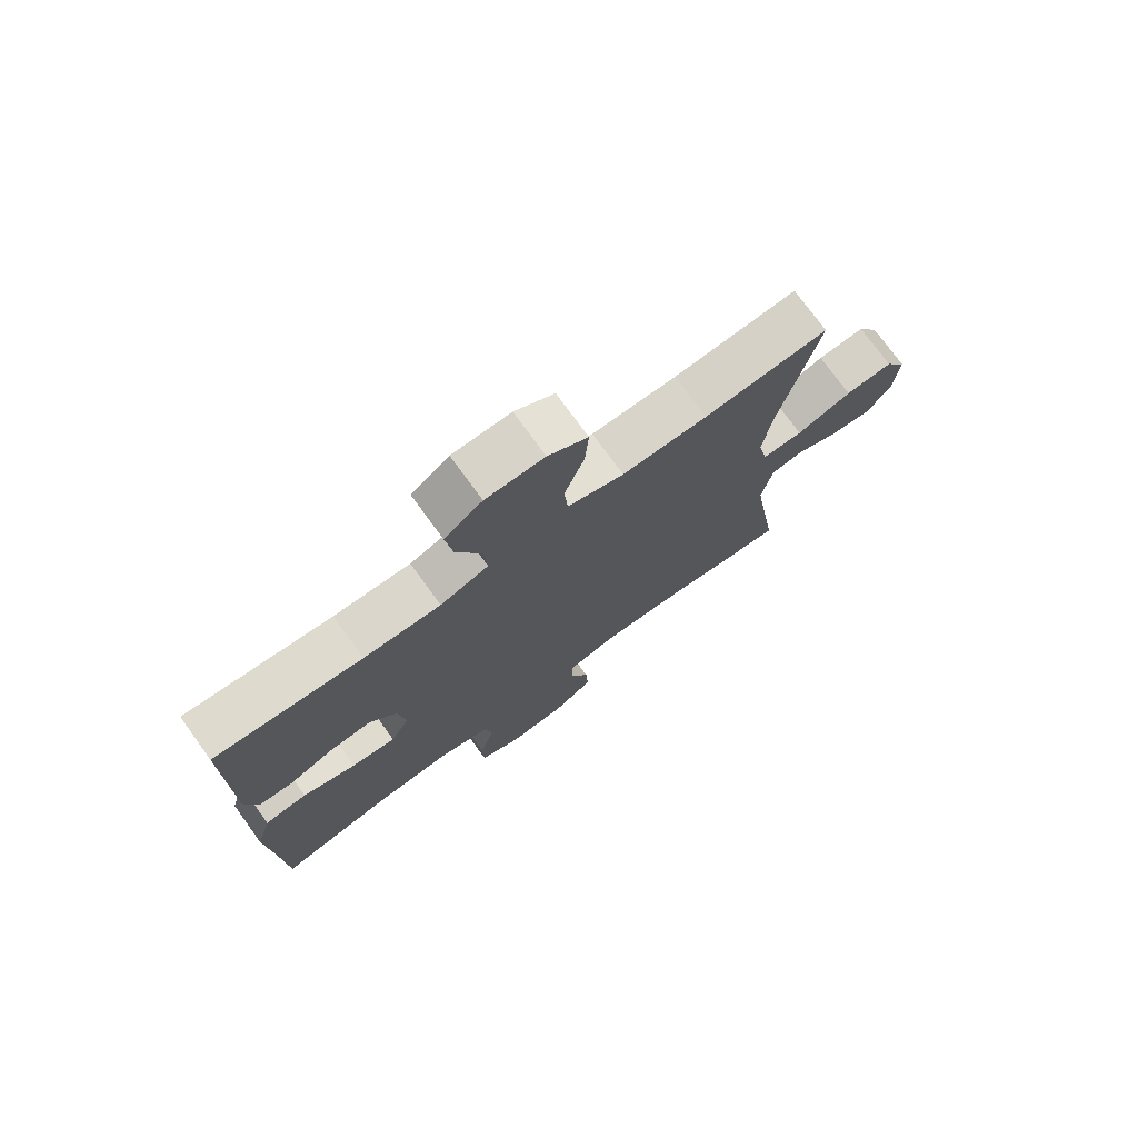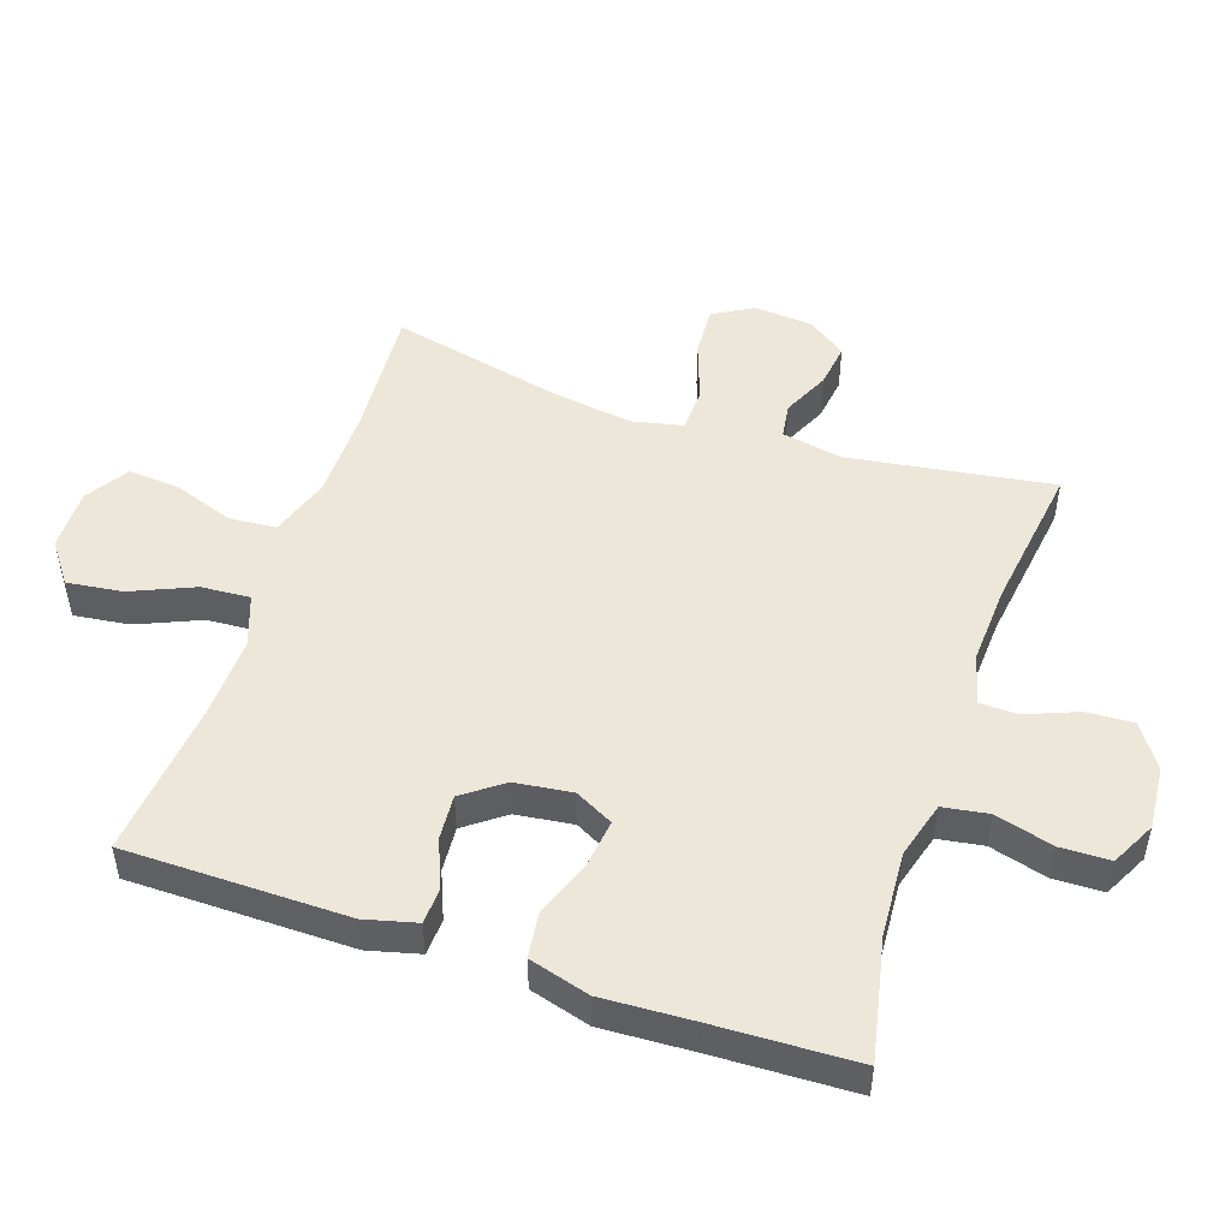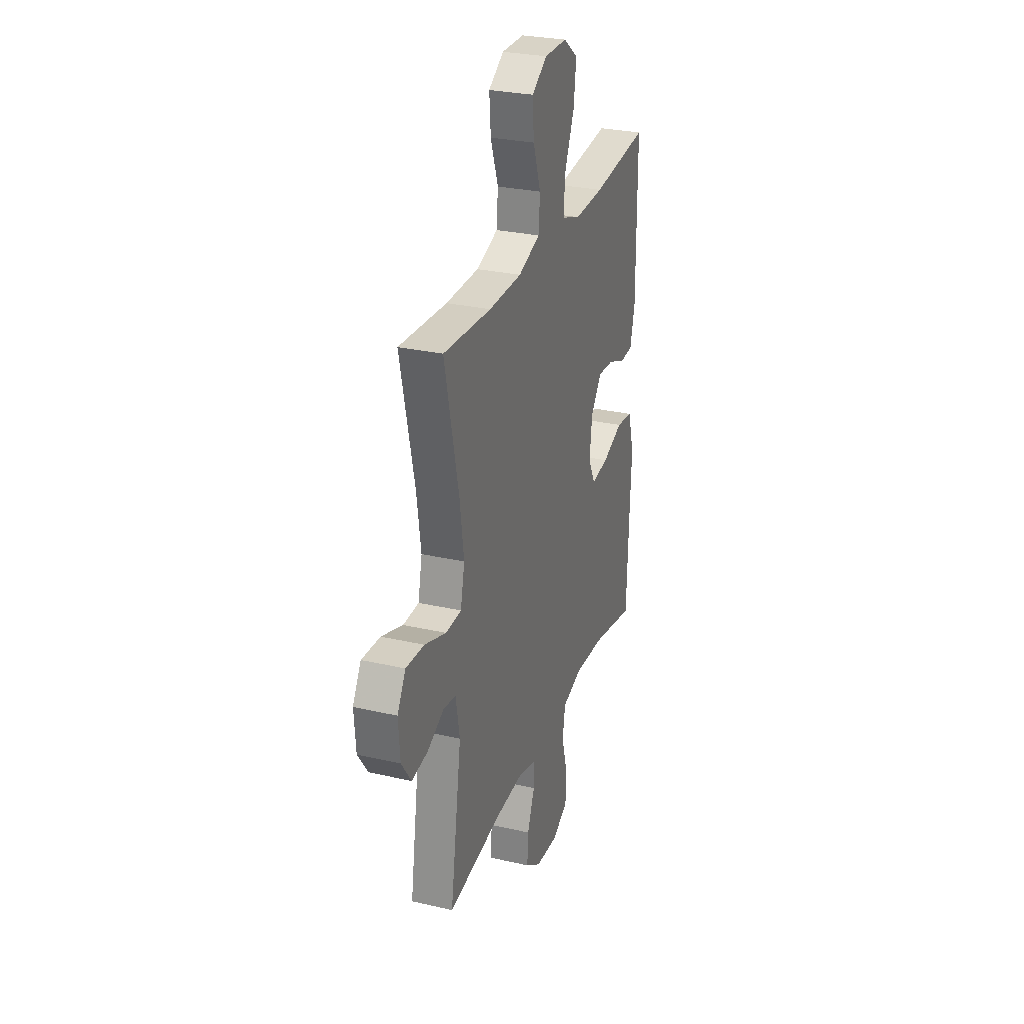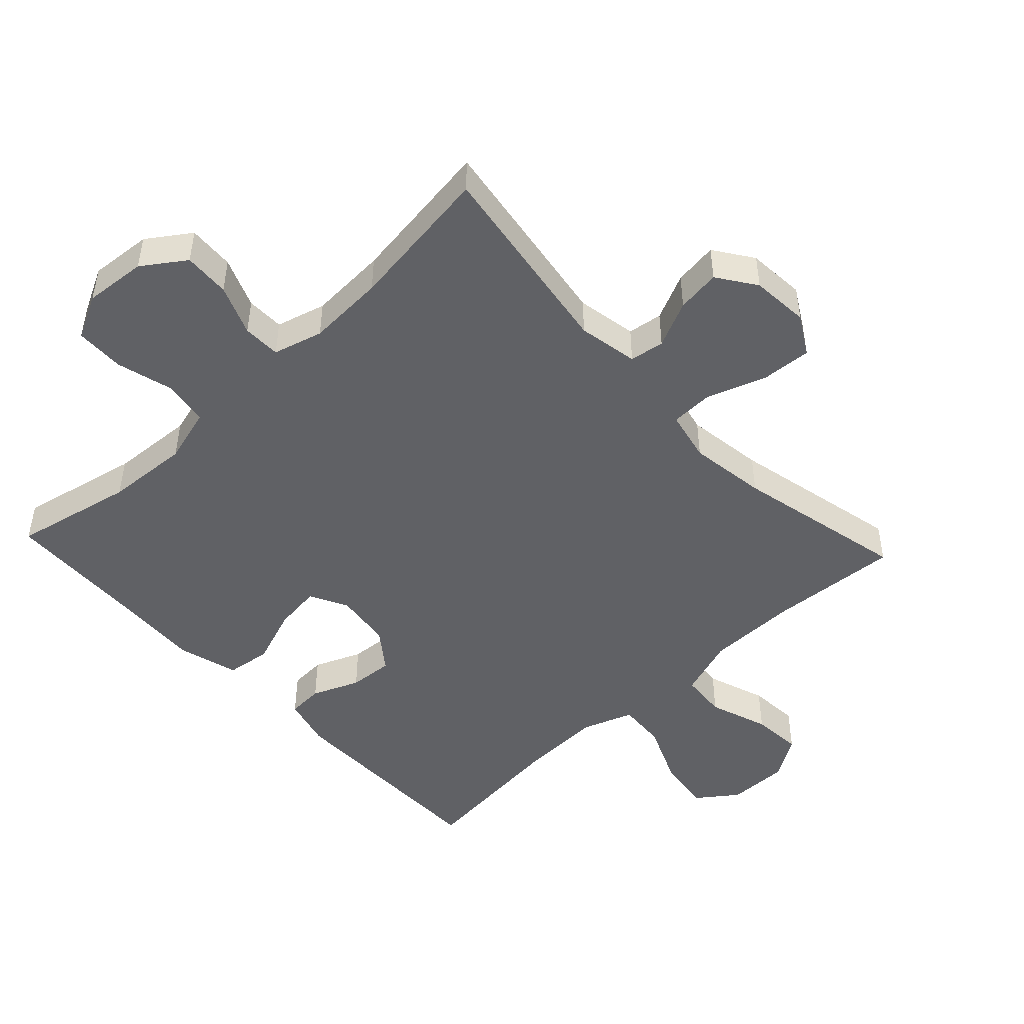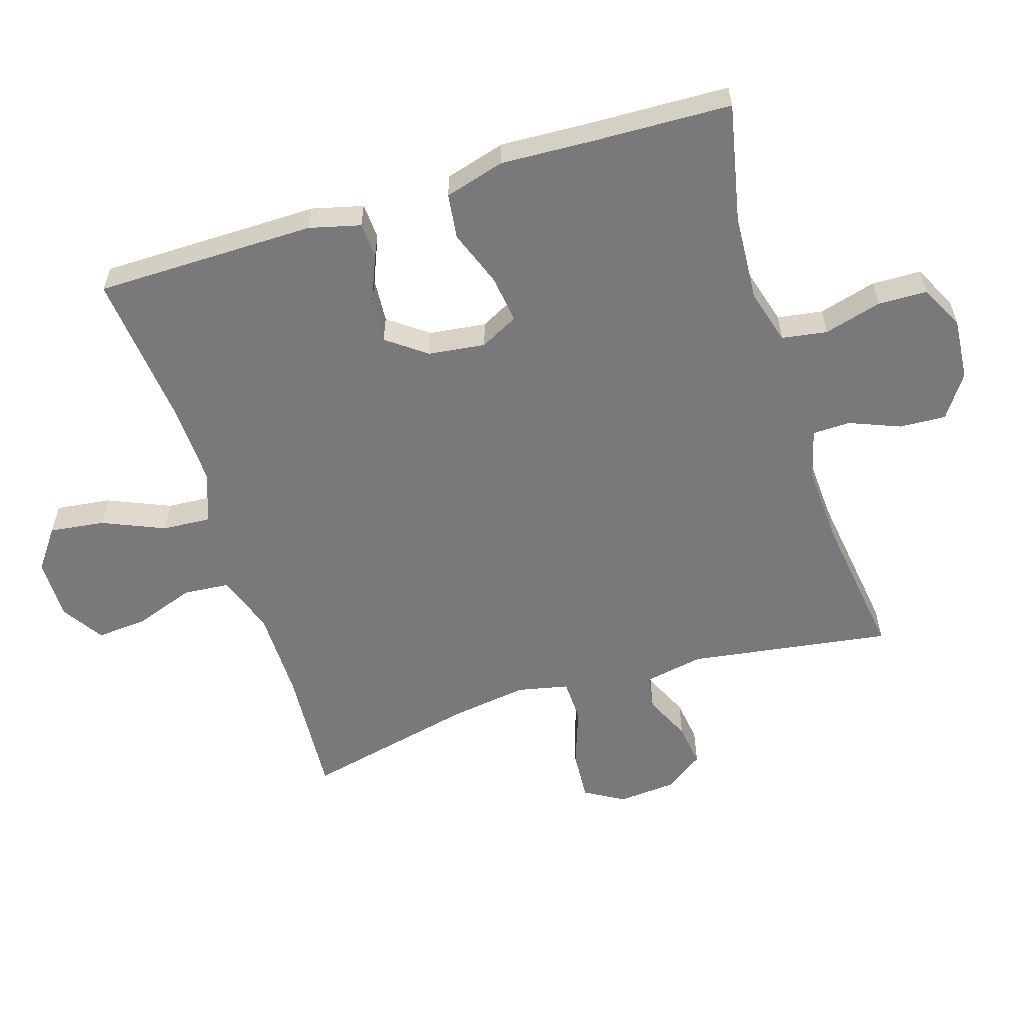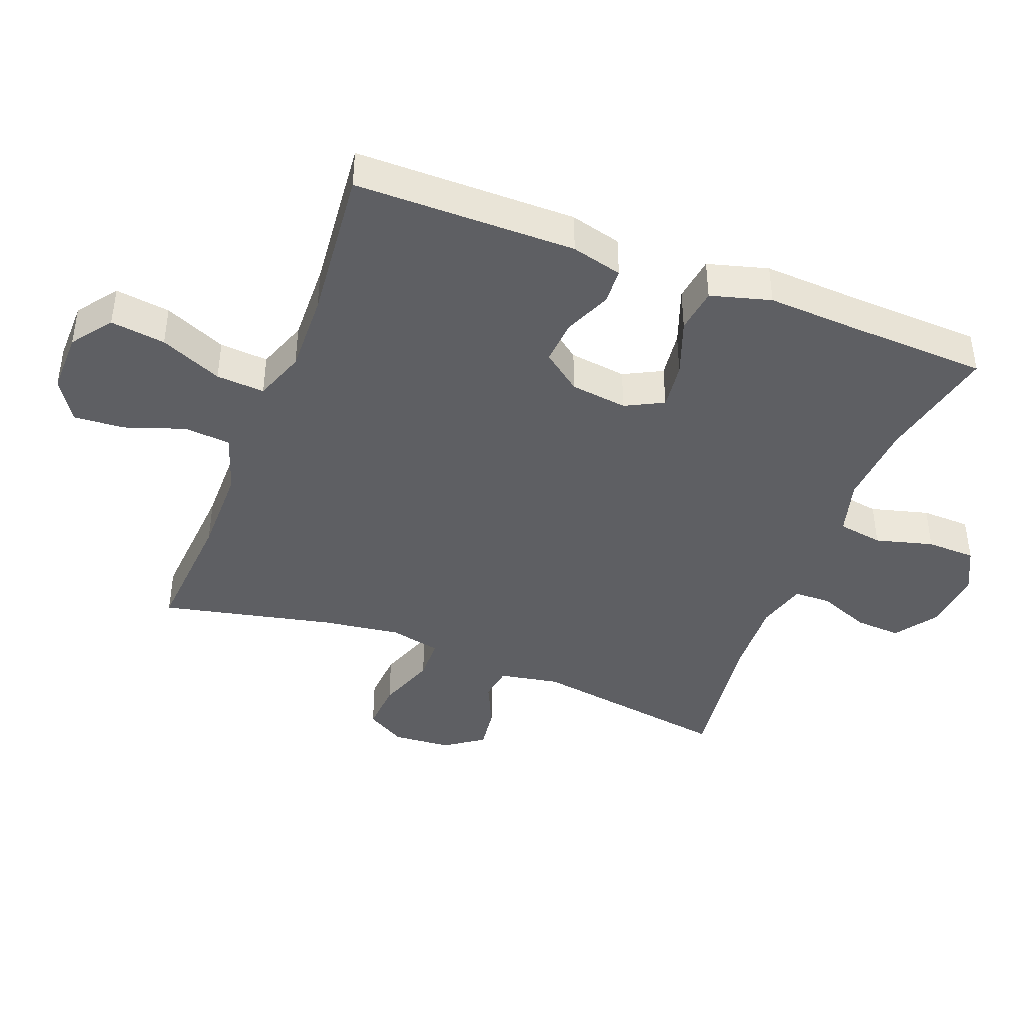
<metadata>
{"format":"obj","ext":"obj","renderer":"f3d","projection":"perspective","resolution":1024,"background":"white","views":[{"elev":75.2,"azim":144.0,"up":"+Z"},{"elev":49.7,"azim":108.7,"up":"+Y"},{"elev":28.7,"azim":-71.0,"up":"+Z"},{"elev":-48.0,"azim":-136.9,"up":"+Y"},{"elev":-57.9,"azim":107.5,"up":"+Y"},{"elev":-42.0,"azim":68.8,"up":"+Y"}]}
</metadata>
<code>
v 0.5 0.07 0.5
v 0.502 0.07 0.163
v 0.482 0.07 0.085
v 0.427 0.07 0.082
v 0.355 0.07 0.112
v 0.287 0.07 0.117
v 0.242 0.07 0.057
v 0.231 0.07 -0.03
v 0.261 0.07 -0.088
v 0.333 0.07 -0.079
v 0.42 0.07 -0.047
v 0.489 0.07 -0.056
v 0.515 0.07 -0.148
v 0.508 0.07 -0.286
v 0.5 0.07 -0.5
v 0.316 0.07 -0.461
v 0.188 0.07 -0.453
v 0.103 0.07 -0.477
v 0.092 0.07 -0.546
v 0.116 0.07 -0.634
v 0.114 0.07 -0.709
v 0.047 0.07 -0.743
v -0.048 0.07 -0.735
v -0.113 0.07 -0.69
v -0.109 0.07 -0.619
v -0.078 0.07 -0.542
v -0.079 0.07 -0.484
v -0.155 0.07 -0.463
v -0.274 0.07 -0.469
v -0.5 0.07 -0.5
v -0.453 0.07 -0.192
v -0.47 0.07 -0.1
v -0.523 0.07 -0.092
v -0.594 0.07 -0.125
v -0.661 0.07 -0.134
v -0.702 0.07 -0.075
v -0.709 0.07 0.014
v -0.674 0.07 0.074
v -0.597 0.07 0.069
v -0.507 0.07 0.037
v -0.441 0.07 0.039
v -0.424 0.07 0.117
v -0.441 0.07 0.236
v -0.5 0.07 0.5
v -0.299 0.07 0.486
v -0.161 0.07 0.487
v -0.07 0.07 0.518
v -0.064 0.07 0.589
v -0.096 0.07 0.68
v -0.102 0.07 0.758
v -0.038 0.07 0.799
v 0.056 0.07 0.798
v 0.117 0.07 0.753
v 0.106 0.07 0.669
v 0.065 0.07 0.574
v 0.06 0.07 0.5
v 0.138 0.07 0.472
v 0.262 0.07 0.476
v 0.5 0 0.5
v 0.502 0 0.163
v 0.482 0 0.085
v 0.427 0 0.082
v 0.355 0 0.112
v 0.287 0 0.117
v 0.242 0 0.057
v 0.231 0 -0.03
v 0.261 0 -0.088
v 0.333 0 -0.079
v 0.42 0 -0.047
v 0.489 0 -0.056
v 0.515 0 -0.148
v 0.508 0 -0.286
v 0.5 0 -0.5
v 0.316 0 -0.461
v 0.188 0 -0.453
v 0.103 0 -0.477
v 0.092 0 -0.546
v 0.116 0 -0.634
v 0.114 0 -0.709
v 0.047 0 -0.743
v -0.048 0 -0.735
v -0.113 0 -0.69
v -0.109 0 -0.619
v -0.078 0 -0.542
v -0.079 0 -0.484
v -0.155 0 -0.463
v -0.274 0 -0.469
v -0.5 0 -0.5
v -0.453 0 -0.192
v -0.47 0 -0.1
v -0.523 0 -0.092
v -0.594 0 -0.125
v -0.661 0 -0.134
v -0.702 0 -0.075
v -0.709 0 0.014
v -0.674 0 0.074
v -0.597 0 0.069
v -0.507 0 0.037
v -0.441 0 0.039
v -0.424 0 0.117
v -0.441 0 0.236
v -0.5 0 0.5
v -0.299 0 0.486
v -0.161 0 0.487
v -0.07 0 0.518
v -0.064 0 0.589
v -0.096 0 0.68
v -0.102 0 0.758
v -0.038 0 0.799
v 0.056 0 0.798
v 0.117 0 0.753
v 0.106 0 0.669
v 0.065 0 0.574
v 0.06 0 0.5
v 0.138 0 0.472
v 0.262 0 0.476
f 53 54 55
f 52 53 55
f 51 52 55
f 50 51 55
f 49 50 55
f 48 49 55
f 47 48 55 56
f 46 47 56 57
f 43 44 45
f 45 46 57
f 43 45 57
f 42 43 57
f 38 39 40
f 37 38 40
f 36 37 40
f 35 36 40
f 34 35 40
f 33 34 40
f 32 33 40 41
f 42 57 58
f 41 42 58
f 32 41 58
f 31 32 58
f 24 25 26
f 23 24 26
f 22 23 26
f 21 22 26
f 20 21 26
f 19 20 26
f 18 19 26 27
f 17 18 27 28
f 14 15 16
f 14 16 17
f 13 14 17
f 12 13 17
f 11 12 17
f 10 11 17
f 9 10 17 28
f 3 4 5
f 2 3 5
f 1 2 5
f 58 1 5
f 58 5 6
f 58 6 7
f 31 58 7
f 30 31 7
f 29 30 7
f 8 9 28 29
f 7 8 29
f 113 112 111
f 113 111 110
f 113 110 109
f 113 109 108
f 113 108 107
f 113 107 106
f 114 113 106 105
f 115 114 105 104
f 103 102 101
f 115 104 103
f 115 103 101
f 115 101 100
f 98 97 96
f 98 96 95
f 98 95 94
f 98 94 93
f 98 93 92
f 98 92 91
f 99 98 91 90
f 116 115 100
f 116 100 99
f 116 99 90
f 116 90 89
f 84 83 82
f 84 82 81
f 84 81 80
f 84 80 79
f 84 79 78
f 84 78 77
f 85 84 77 76
f 86 85 76 75
f 74 73 72
f 75 74 72
f 75 72 71
f 75 71 70
f 75 70 69
f 75 69 68
f 86 75 68 67
f 63 62 61
f 63 61 60
f 63 60 59
f 63 59 116
f 64 63 116
f 65 64 116
f 65 116 89
f 65 89 88
f 65 88 87
f 87 86 67 66
f 87 66 65
f 1 59 60 2
f 2 60 61 3
f 3 61 62 4
f 4 62 63 5
f 5 63 64 6
f 6 64 65 7
f 7 65 66 8
f 8 66 67 9
f 9 67 68 10
f 10 68 69 11
f 11 69 70 12
f 12 70 71 13
f 13 71 72 14
f 14 72 73 15
f 15 73 74 16
f 16 74 75 17
f 17 75 76 18
f 18 76 77 19
f 19 77 78 20
f 20 78 79 21
f 21 79 80 22
f 22 80 81 23
f 23 81 82 24
f 24 82 83 25
f 25 83 84 26
f 26 84 85 27
f 27 85 86 28
f 28 86 87 29
f 29 87 88 30
f 30 88 89 31
f 31 89 90 32
f 32 90 91 33
f 33 91 92 34
f 34 92 93 35
f 35 93 94 36
f 36 94 95 37
f 37 95 96 38
f 38 96 97 39
f 39 97 98 40
f 40 98 99 41
f 41 99 100 42
f 42 100 101 43
f 43 101 102 44
f 44 102 103 45
f 45 103 104 46
f 46 104 105 47
f 47 105 106 48
f 48 106 107 49
f 49 107 108 50
f 50 108 109 51
f 51 109 110 52
f 52 110 111 53
f 53 111 112 54
f 54 112 113 55
f 55 113 114 56
f 56 114 115 57
f 57 115 116 58
f 58 116 59 1

</code>
